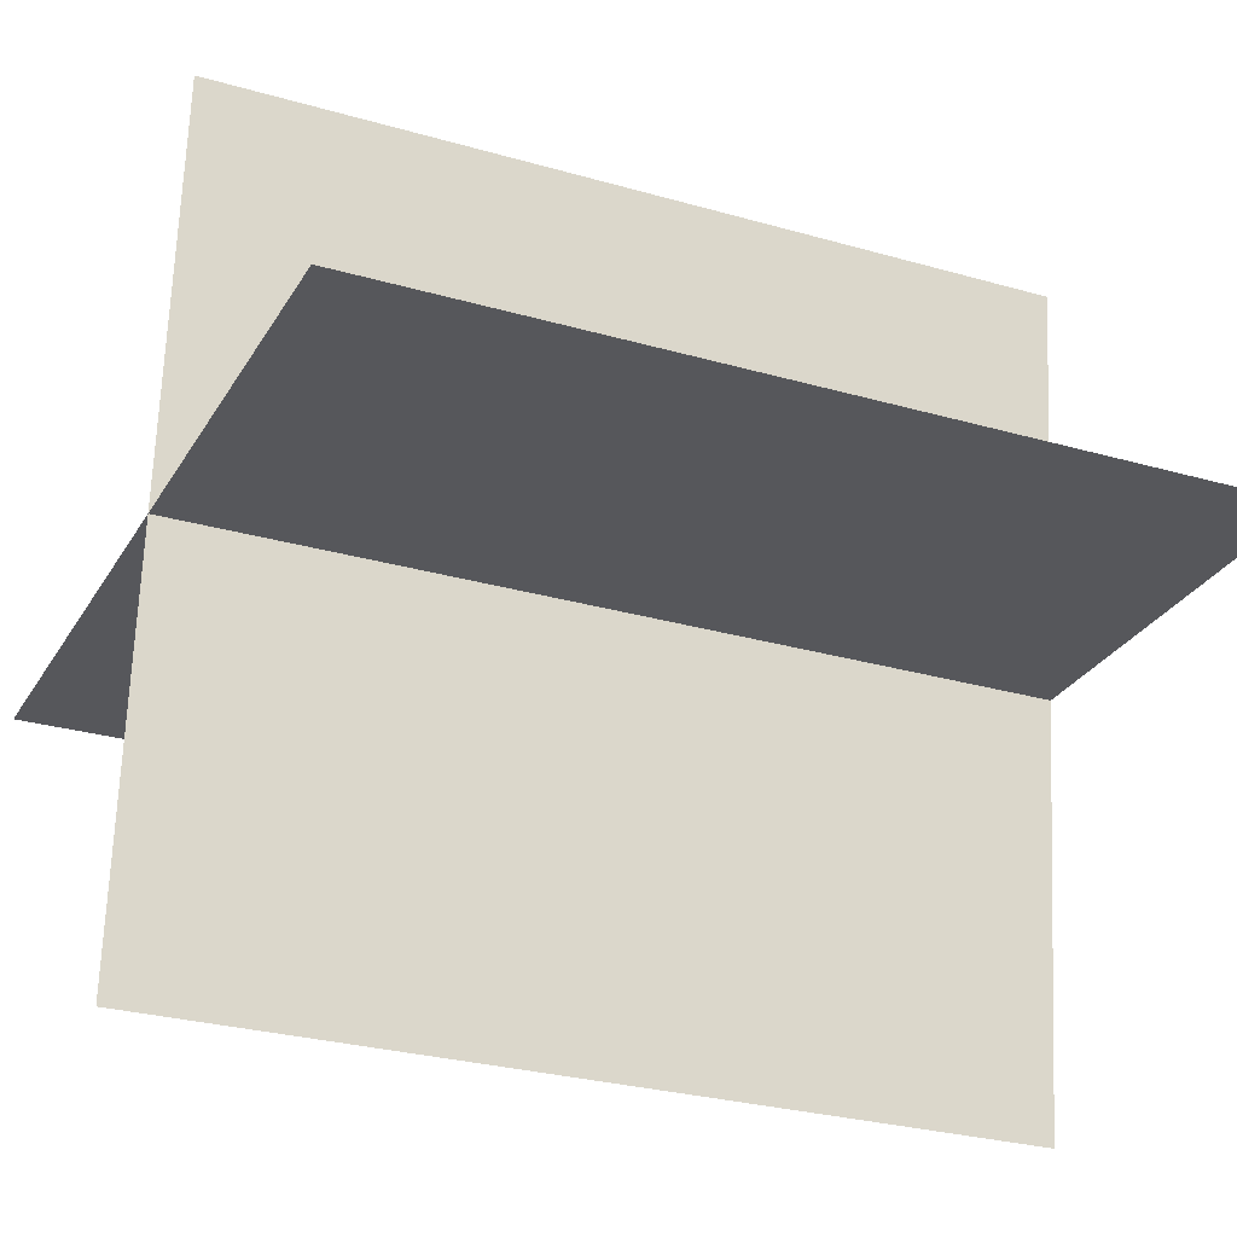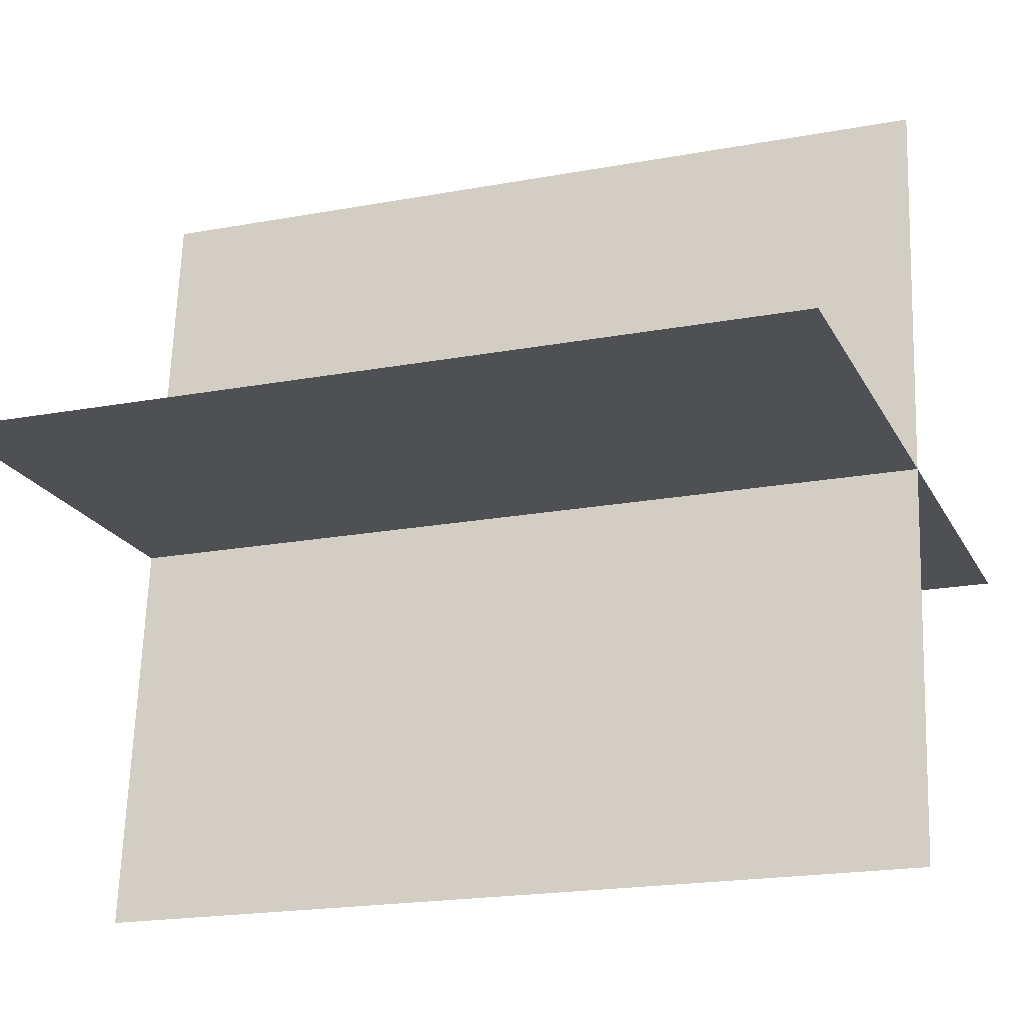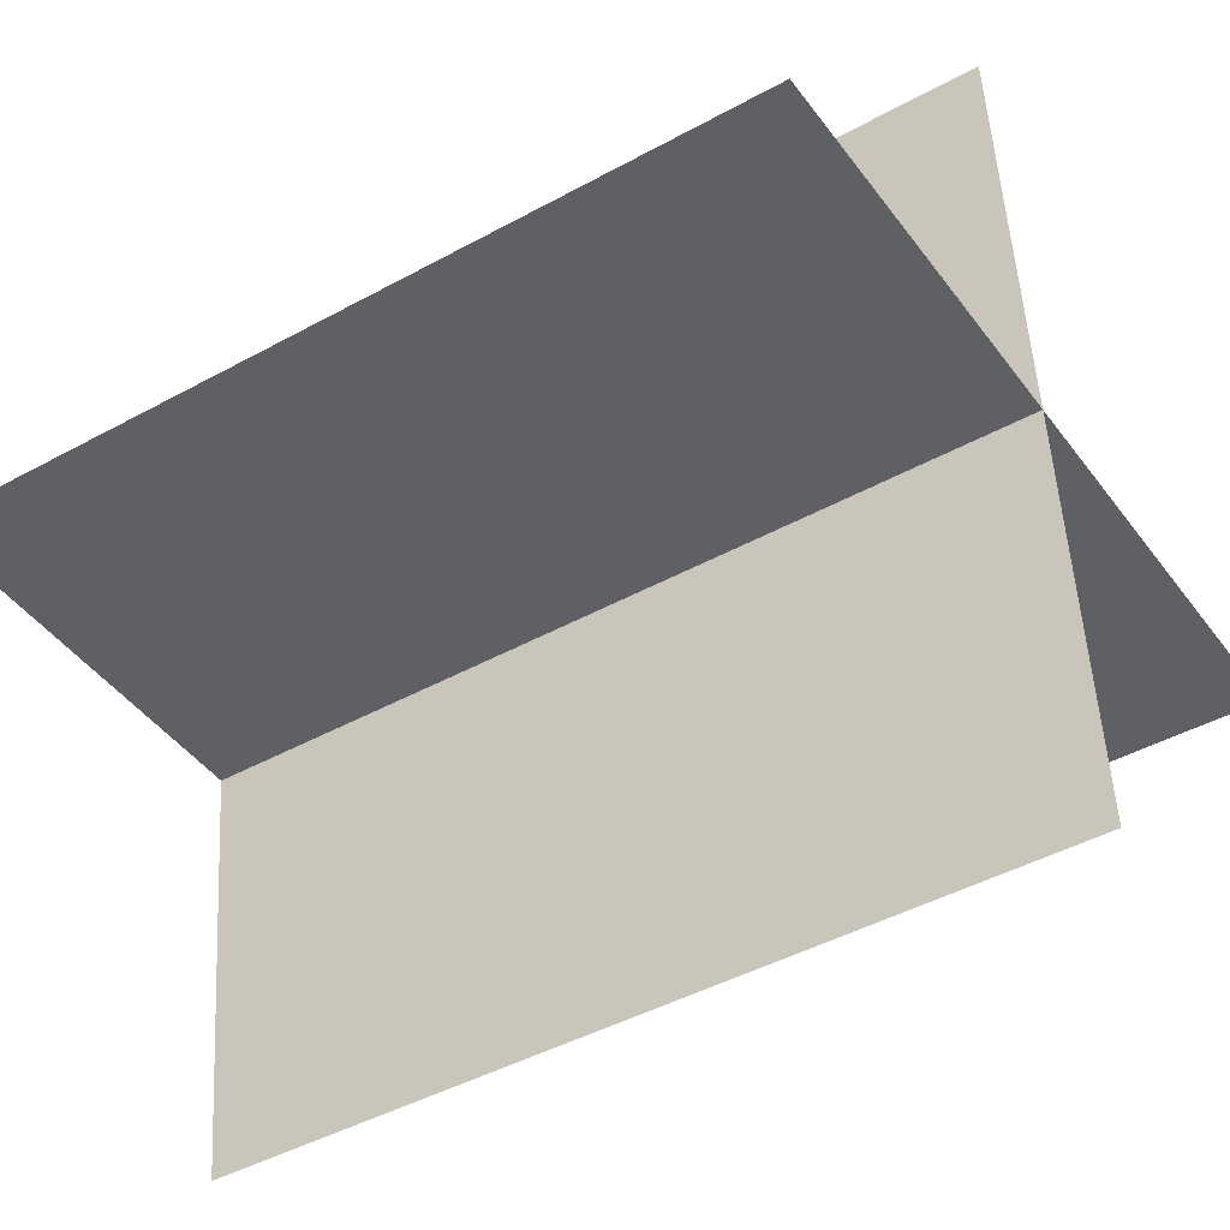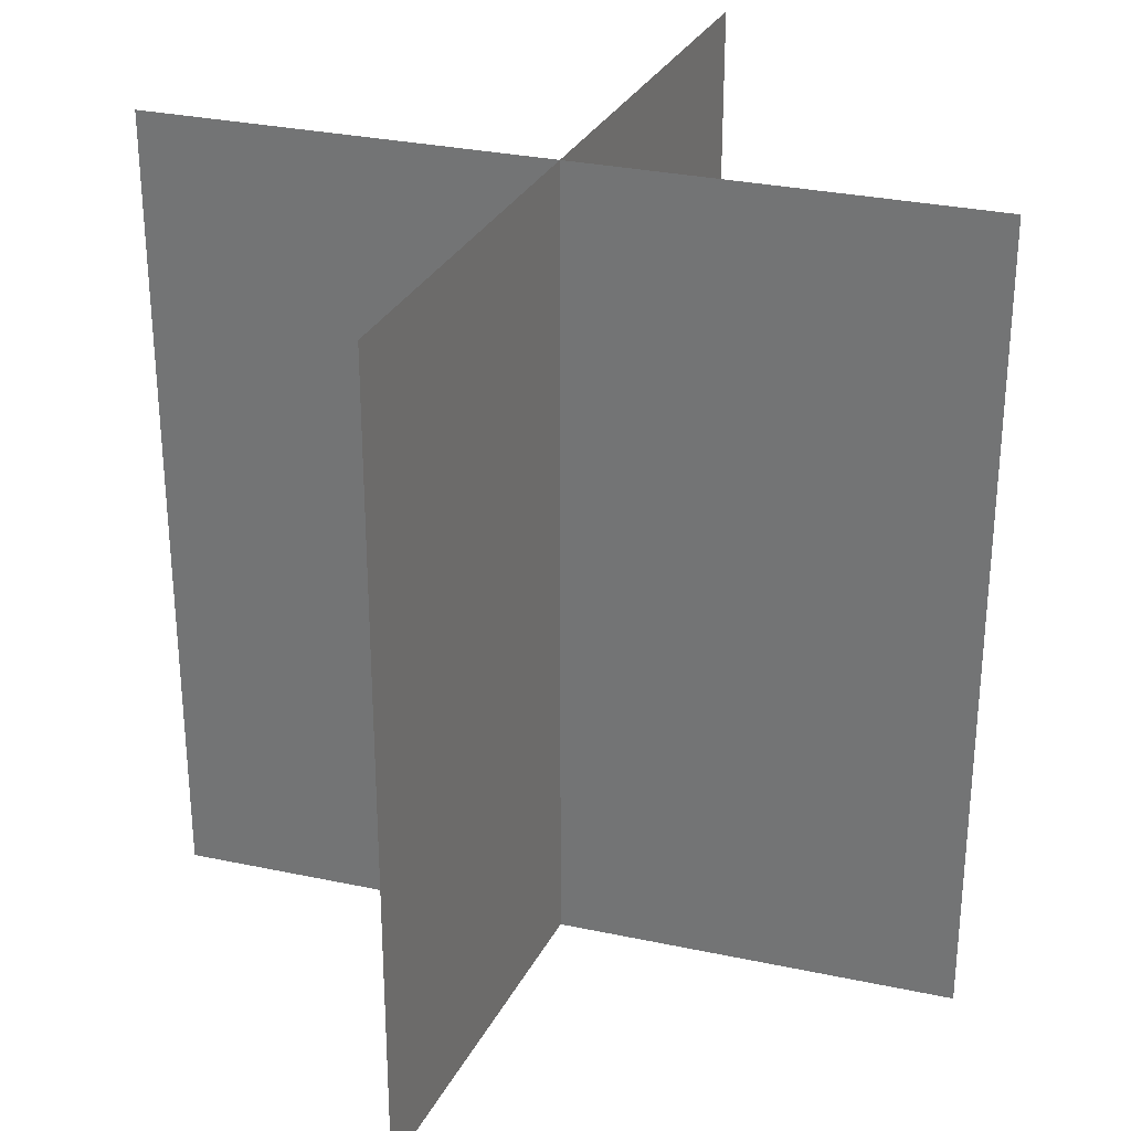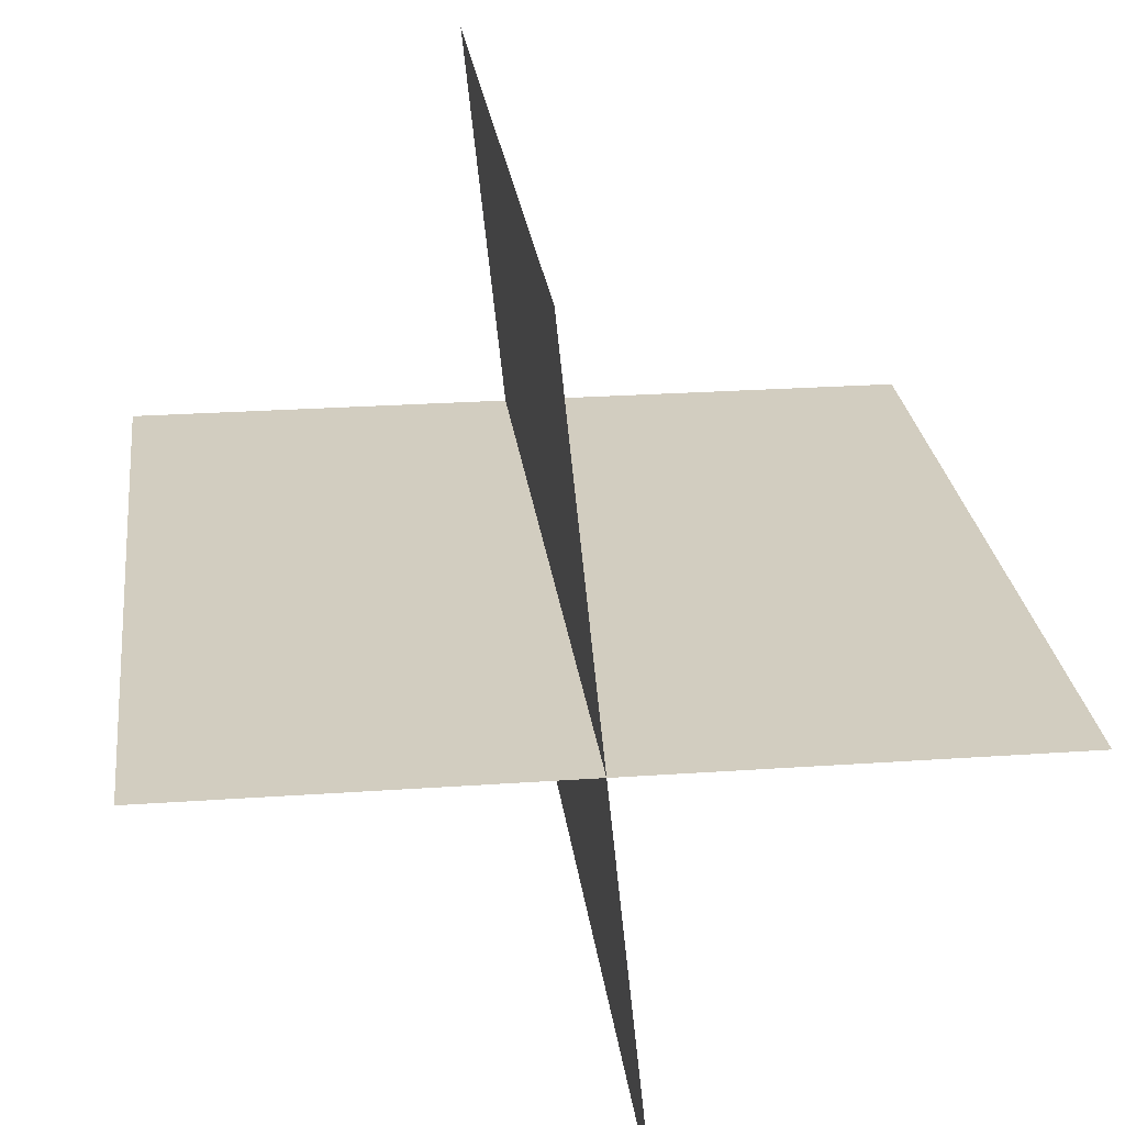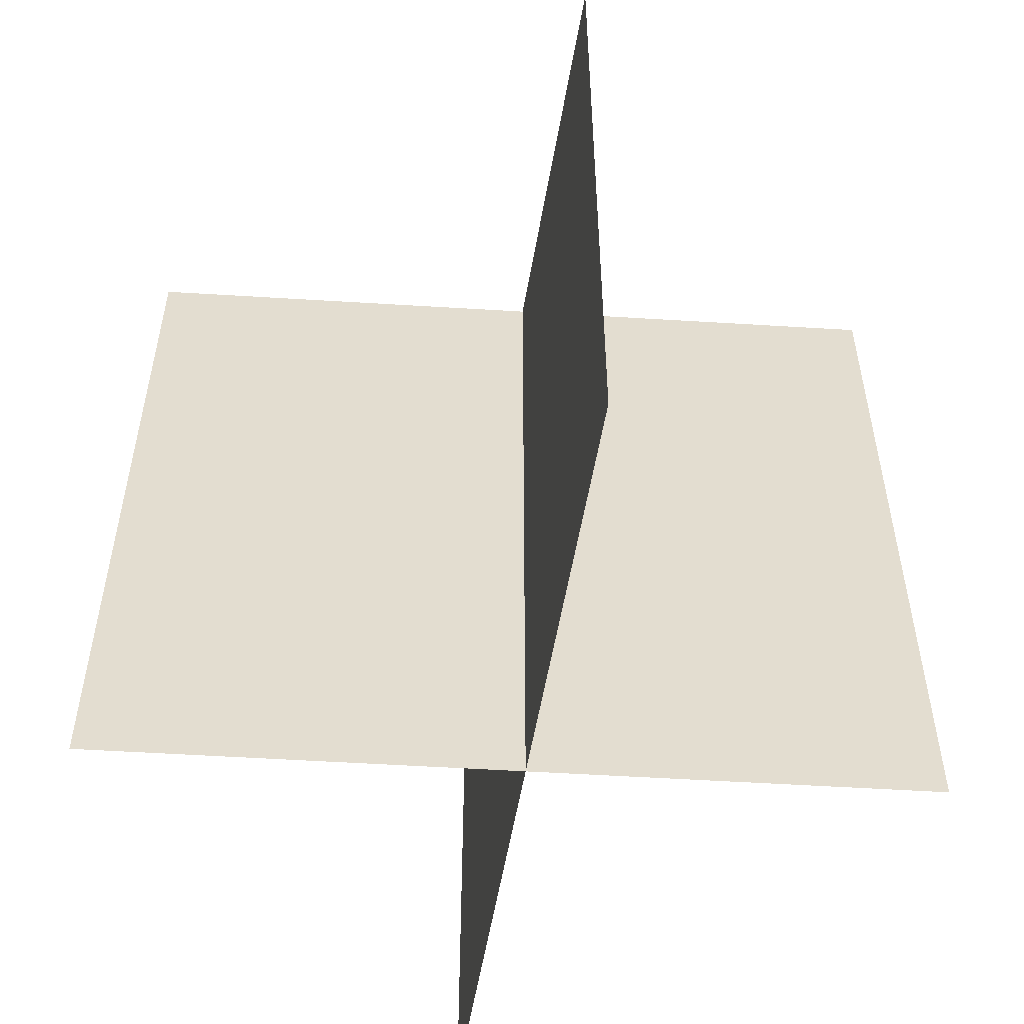
<metadata>
{"format":"obj","ext":"obj","renderer":"f3d","projection":"perspective","resolution":1024,"background":"white","views":[{"elev":-27.3,"azim":65.8,"up":"+Z"},{"elev":-19.2,"azim":-70.4,"up":"+Z"},{"elev":-43.2,"azim":123.3,"up":"+Z"},{"elev":30.3,"azim":113.1,"up":"+Y"},{"elev":24.6,"azim":173.4,"up":"+Z"},{"elev":-55.3,"azim":-3.7,"up":"+Y"}]}
</metadata>
<code>
g tree_LOD2
v -2.091 -0.06407 0.0003363
v -2.091 4.173 0.0003362
v 2.019 4.173 0.0003362
v 2.019 -0.06407 0.0003363
v -0.1838 -0.06407 -2.044
v -0.1838 4.173 -2.044
v 0.24 4.173 2.045
v 0.24 -0.06407 2.045
v -2.091 -0.06407 0.0003363
v 2.019 -0.06407 0.0003363
v 2.019 4.173 0.0003362
v -2.091 4.173 0.0003362
v -0.1838 -0.06407 -2.044
v 0.24 -0.06407 2.045
v 0.24 4.173 2.045
v -0.1838 4.173 -2.044
g tree_LOD2_0
f 3 2 1
f 4 3 1
f 7 6 5
f 8 7 5
f 11 10 9
f 12 11 9
f 15 14 13
f 16 15 13

</code>
